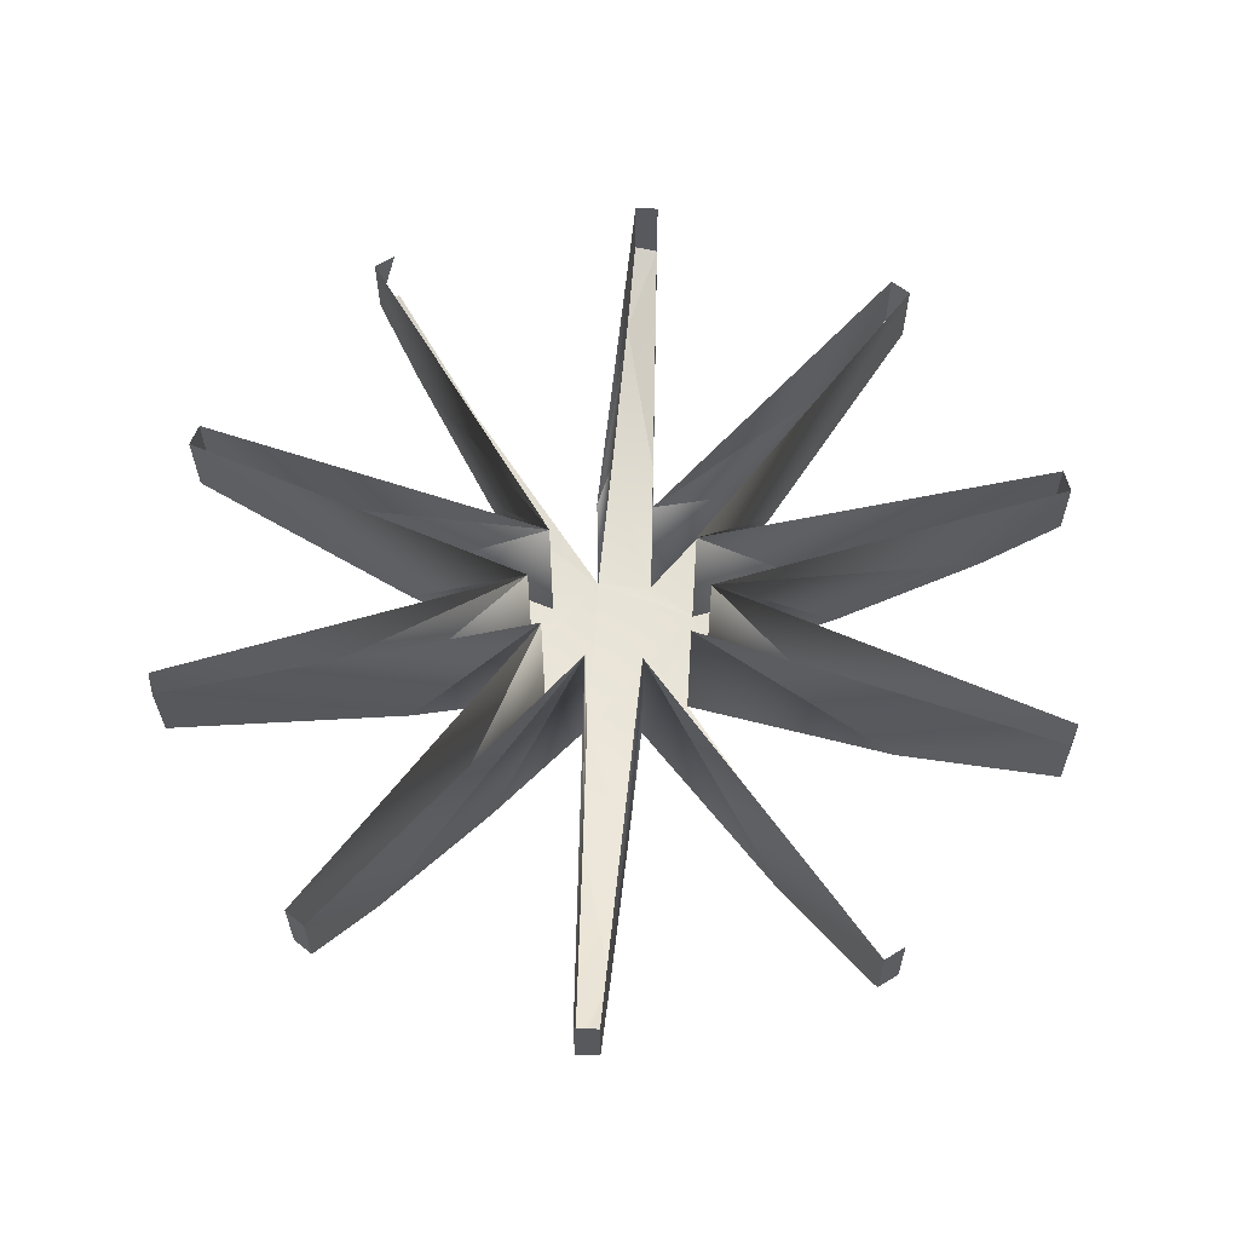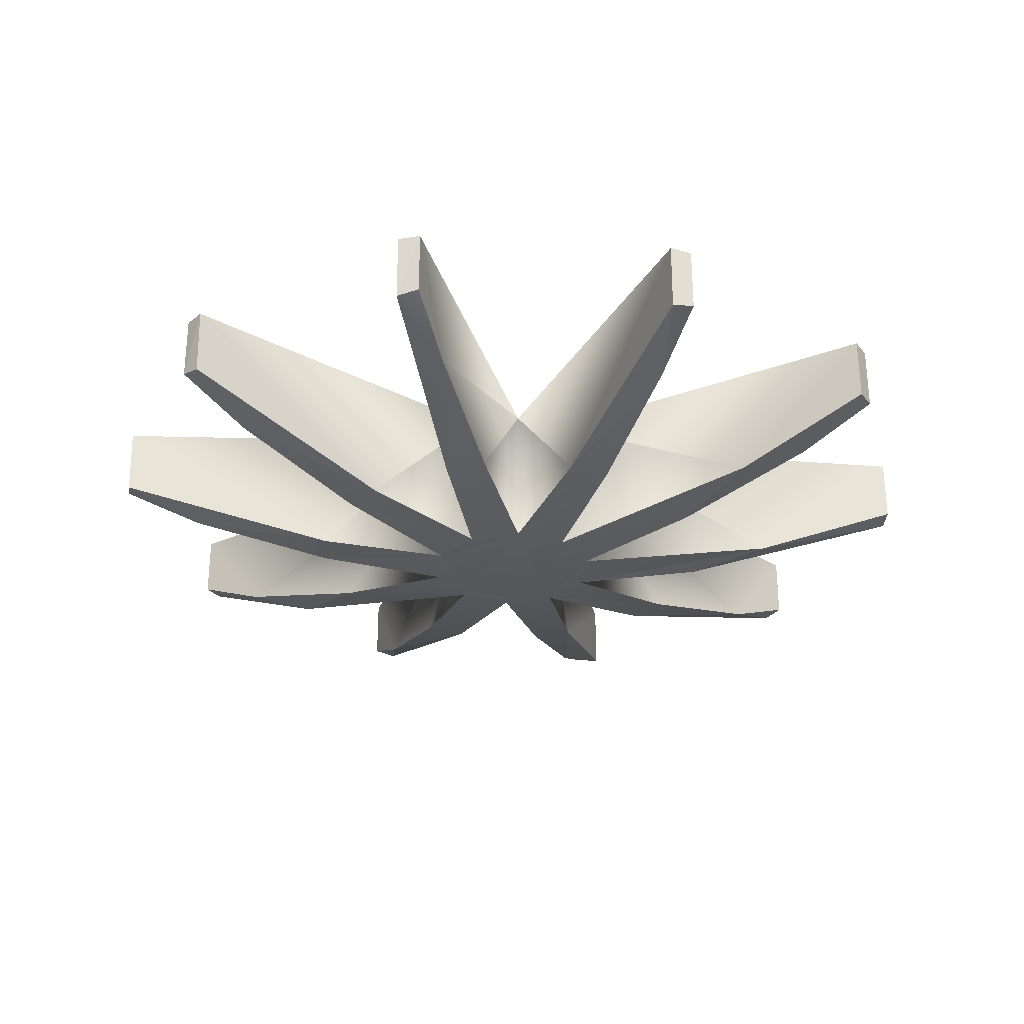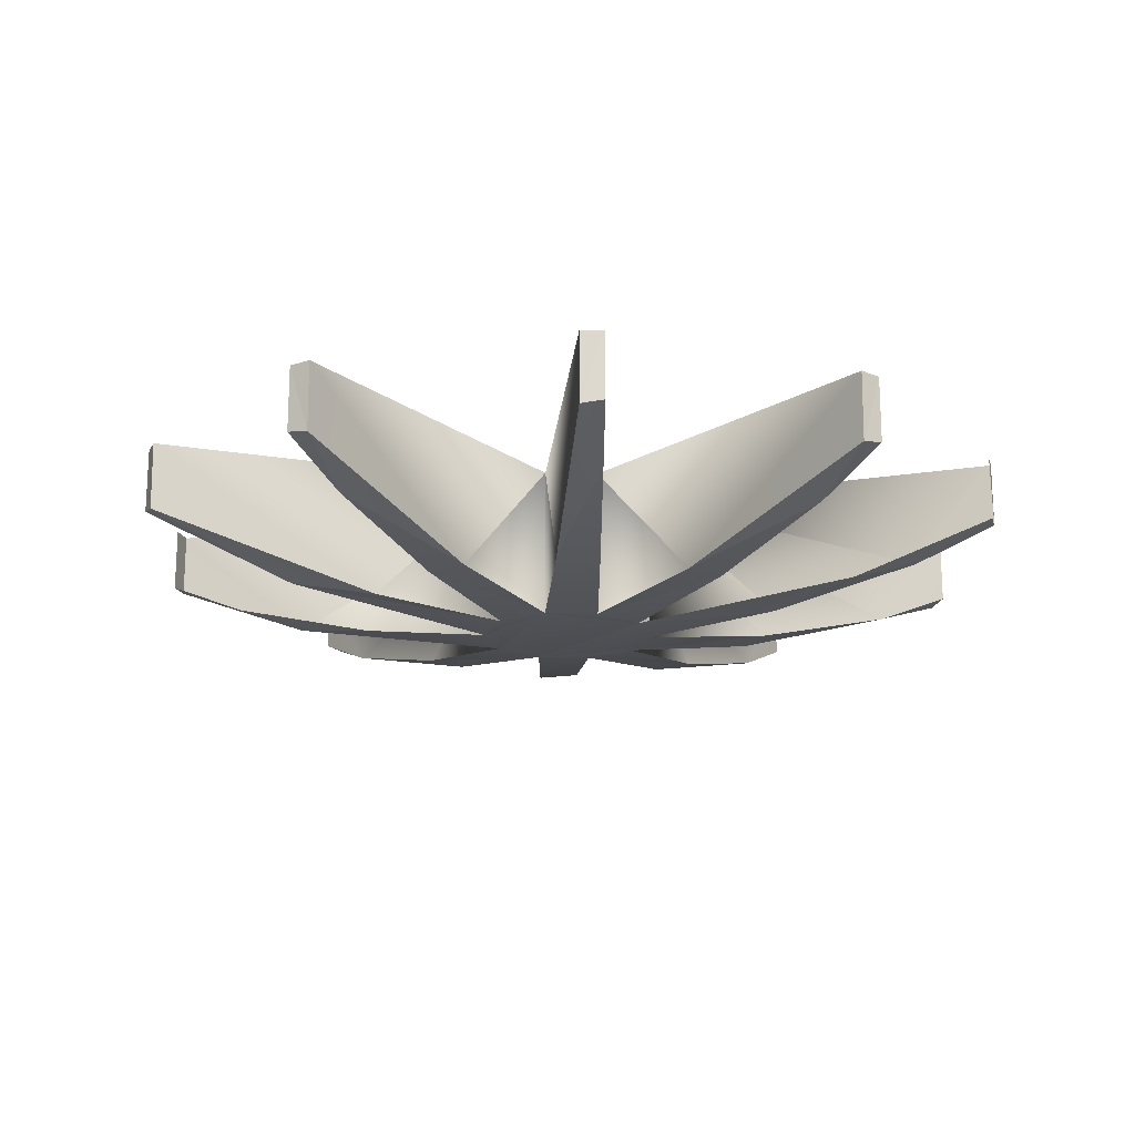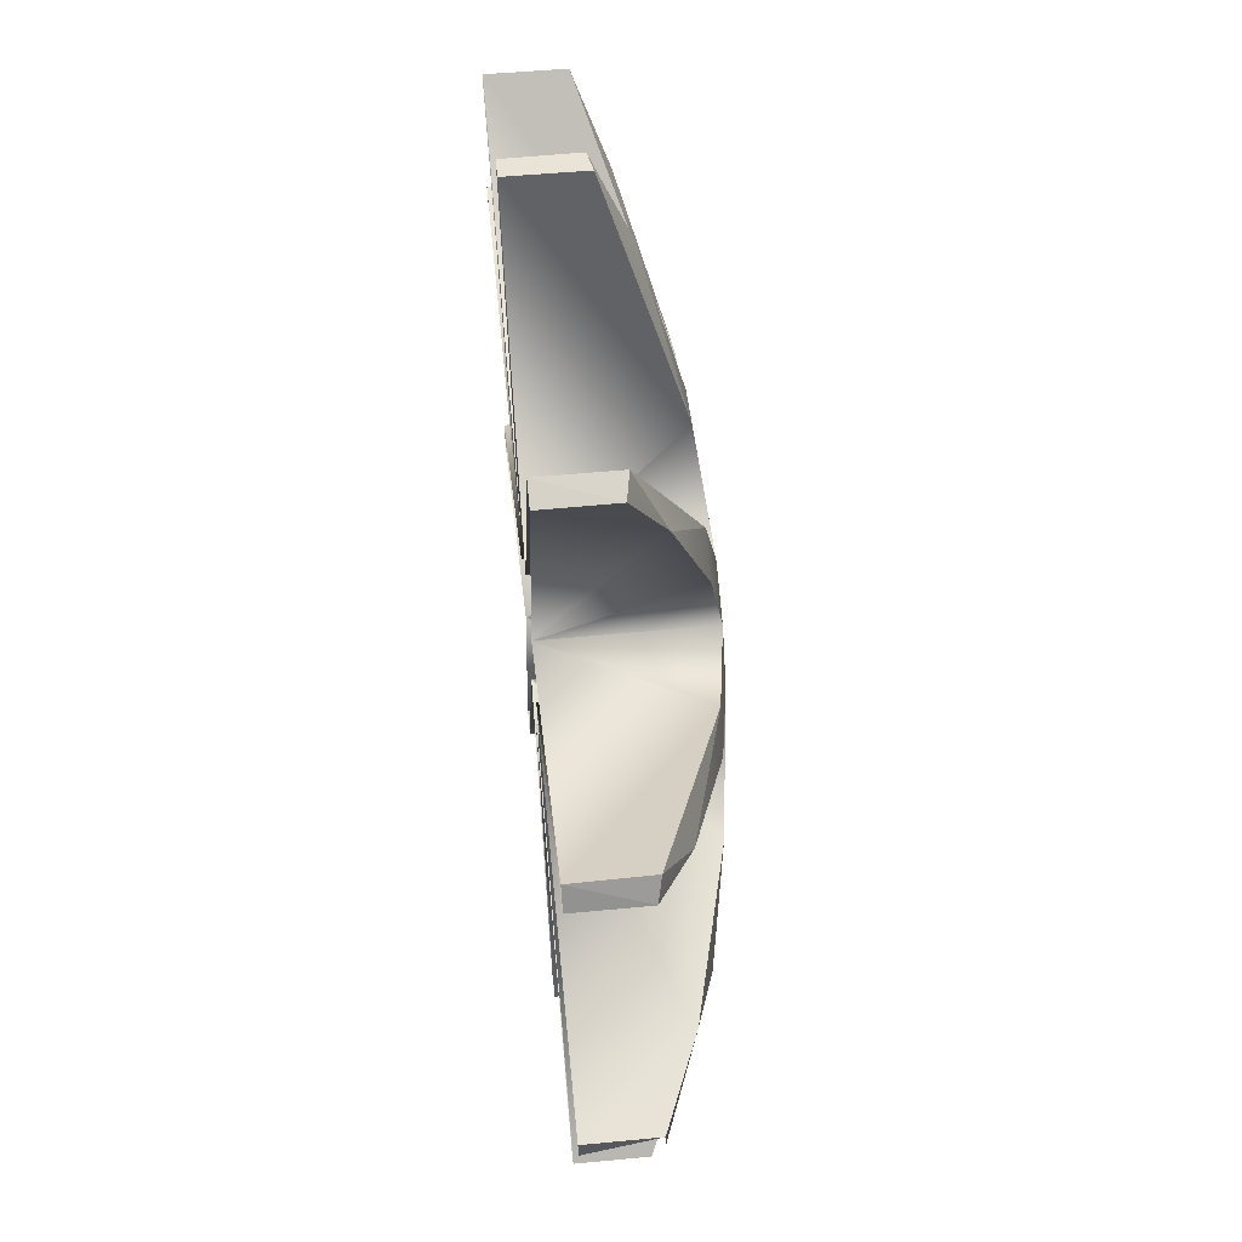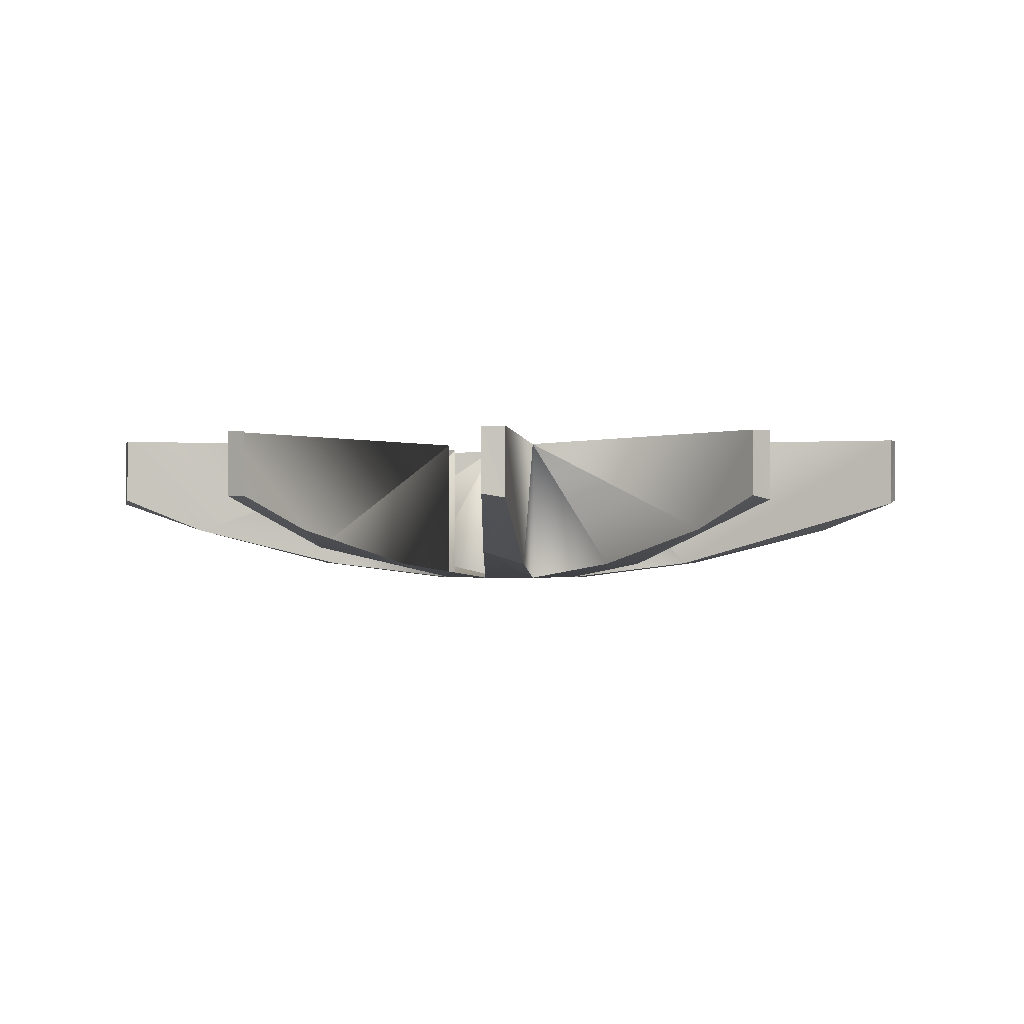
<metadata>
{"format":"obj","ext":"obj","renderer":"f3d","projection":"perspective","resolution":1024,"background":"white","views":[{"elev":60.3,"azim":-122.4,"up":"+Z"},{"elev":-28.9,"azim":-148.6,"up":"+Z"},{"elev":-17.9,"azim":15.2,"up":"+Z"},{"elev":60.3,"azim":84.4,"up":"+Y"},{"elev":-0.9,"azim":-51.7,"up":"+Z"}]}
</metadata>
<code>
o LM_F_FL5_swC3
v 508.6 1719 -210.4
v 509.6 1382 -327.2
v 598 1696 -193.8
v 508.6 1719 -210.4
v 186.9 855.3 -473.9
v 509.6 1382 -327.2
v 510.4 1724 67.71
v 508.6 1719 -210.4
v 598 1696 -193.8
v 509.6 1382 -327.2
v 598 1696 67.71
v 598 1696 -193.8
v 186.9 855.3 -473.9
v 508.6 1719 -210.4
v 510.4 1724 67.71
v 186.9 855.3 -473.9
v 348.9 802.6 -473.9
v 509.6 1382 -327.2
v 598 1696 67.71
v 510.4 1724 67.71
v 598 1696 -193.8
v -186.9 855.3 -473.9
v -509.6 1721 -209.3
v -509.6 1382 -327.2
v -509.6 1382 -327.2
v -509.6 1721 -209.3
v -598 1696 -193.8
v -510.4 1724 67.71
v -509.6 1721 -209.3
v -186.9 855.3 -473.9
v -348.9 802.6 -473.9
v -186.9 855.3 -473.9
v -509.6 1382 -327.2
v -598 1696 67.71
v -598 1696 -193.8
v -509.6 1721 -209.3
v -598 1696 67.71
v -509.6 1382 -327.2
v -598 1696 -193.8
v 186.9 855.3 -473.9
v 0 353.3 -540.6
v 348.9 802.6 -473.9
v -510.4 1724 67.71
v -598 1696 67.71
v -509.6 1721 -209.3
v 0 353.3 -540.6
v -186.9 855.3 -473.9
v -348.9 802.6 -473.9
v 1419 1092 -210.4
v 651.3 582.9 -473.9
v 1222 819 -327.2
v 509.6 1382 -327.2
v 205.1 286.7 67.71
v 598 1696 67.71
v 205.1 286.7 67.71
v 509.6 1382 -327.2
v 348.9 802.6 -473.9
v 651.3 582.9 -473.9
v 751.5 445.1 -473.9
v 1222 819 -327.2
v 0 353.3 -540.6
v 205.1 286.7 -540.6
v 348.9 802.6 -473.9
v 510.4 1724 67.71
v 0 353.3 67.71
v 186.9 855.3 -473.9
v 1419 1092 -210.4
v 1222 819 -327.2
v 1478 1021 -193.8
v 651.3 582.9 -473.9
v 1419 1092 -210.4
v 1424 1096 67.71
v 651.3 582.9 -473.9
v 205.1 286.7 -540.6
v 751.5 445.1 -473.9
v -205.1 286.7 -540.6
v 0 353.3 -540.6
v -348.9 802.6 -473.9
v -510.4 1724 67.71
v -186.9 855.3 -473.9
v 0 353.3 67.71
v -205.1 286.7 67.71
v -348.9 802.6 -473.9
v -509.6 1382 -327.2
v -509.6 1382 -327.2
v -598 1696 67.71
v -205.1 286.7 67.71
v 1424 1096 67.71
v 1419 1092 -210.4
v 1478 1021 -193.8
v 1222 819 -327.2
v 1478 1021 67.71
v 1478 1021 -193.8
v 205.1 286.7 -540.6
v 0 353.3 -540.6
v -205.1 286.7 -540.6
v 205.1 286.7 -540.6
v 331.9 112.2 -540.6
v 751.5 445.1 -473.9
v 0 353.3 67.71
v 0 353.3 -540.6
v 186.9 855.3 -473.9
v 0 353.3 67.71
v -186.9 855.3 -473.9
v 0 353.3 -540.6
v 348.9 802.6 -473.9
v 205.1 286.7 -540.6
v 205.1 286.7 67.71
v 1478 1021 67.71
v 1424 1096 67.71
v 1478 1021 -193.8
v -205.1 286.7 -540.6
v -651.3 582.9 -473.9
v -751.5 445.1 -473.9
v 1424 1096 67.71
v 205.1 286.7 67.71
v 651.3 582.9 -473.9
v 205.1 286.7 67.71
v 205.1 286.7 -540.6
v 651.3 582.9 -473.9
v 331.9 112.2 67.71
v 1222 819 -327.2
v 751.5 445.1 -473.9
v -205.1 286.7 -540.6
v 331.9 -103.5 -540.6
v 205.1 286.7 -540.6
v -205.1 286.7 67.71
v -205.1 286.7 -540.6
v -348.9 802.6 -473.9
v -751.5 445.1 -473.9
v -651.3 582.9 -473.9
v -1222 819 -327.2
v -331.8 112.2 -540.6
v -205.1 286.7 -540.6
v -751.5 445.1 -473.9
v 331.9 -103.5 -540.6
v 331.9 112.2 -540.6
v 205.1 286.7 -540.6
v 1222 819 -327.2
v 331.9 112.2 67.71
v 1478 1021 67.71
v -651.3 582.9 -473.9
v -1421 1094 -209.3
v -1222 819 -327.2
v -205.1 286.7 67.71
v -651.3 582.9 -473.9
v -205.1 286.7 -540.6
v 751.5 445.1 -473.9
v 331.9 112.2 -540.6
v 331.9 112.2 67.71
v 331.9 112.2 -540.6
v 331.9 -103.5 -540.6
v 867 89.55 -473.9
v -1424 1096 67.71
v -1421 1094 -209.3
v -651.3 582.9 -473.9
v 0.003534 -344.6 -540.6
v -205.1 286.7 -540.6
v -331.8 112.2 -540.6
v -205.1 286.7 -540.6
v 0.003534 -344.6 -540.6
v 331.9 -103.5 -540.6
v 331.9 112.2 67.71
v 331.9 112.2 -540.6
v 867 89.55 -473.9
v -1424 1096 67.71
v -651.3 582.9 -473.9
v -205.1 286.7 67.71
v -1222 819 -327.2
v -1421 1094 -209.3
v -1478 1021 -193.8
v 331.9 -103.5 -540.6
v 1230 -65 -401.6
v 867 89.55 -473.9
v -331.8 112.2 67.71
v -751.5 445.1 -473.9
v -1222 819 -327.2
v -331.8 112.2 67.71
v -331.8 112.2 -540.6
v -751.5 445.1 -473.9
v 1467 63.49 -327.2
v 867 89.55 -473.9
v 1230 -65 -401.6
v 0.003534 -344.6 -540.6
v -331.8 112.2 -540.6
v -331.8 -103.5 -540.6
v 331.9 112.2 67.71
v 867 89.55 -473.9
v 1467 63.49 -327.2
v -1478 1021 67.71
v -1222 819 -327.2
v -1478 1021 -193.8
v -331.8 -103.5 -540.6
v -331.8 112.2 -540.6
v -867 -80.86 -473.9
v -1478 1021 -193.8
v -1421 1094 -209.3
v -1478 1021 67.71
v 0.003534 -344.6 -540.6
v 205.1 -278 -540.6
v 331.9 -103.5 -540.6
v -1222 819 -327.2
v -1478 1021 67.71
v -331.8 112.2 67.71
v 331.9 -103.5 -540.6
v 205.1 -278 -540.6
v 751.5 -436.4 -473.9
v -1421 1094 -209.3
v -1424 1096 67.71
v -1478 1021 67.71
v -331.8 112.2 -540.6
v -1230 73.68 -401.6
v -867 -80.86 -473.9
v -331.8 -103.5 -540.6
v -205.1 -278 -540.6
v 0.003534 -344.6 -540.6
v -1230 73.68 -401.6
v -331.8 112.2 -540.6
v -331.8 112.2 67.71
v 1467 63.49 -327.2
v 1230 -65 -401.6
v 1793 -41.67 -193.8
v 331.9 -103.5 67.71
v 331.9 -103.5 -540.6
v 751.5 -436.4 -473.9
v 1467 63.49 -327.2
v 1793 50.35 67.71
v 331.9 112.2 67.71
v 205.1 -278 -540.6
v 651.3 -574.2 -473.9
v 751.5 -436.4 -473.9
v 1793 50.36 -193.8
v 1467 63.49 -327.2
v 1793 -41.67 -193.8
v 205.1 -278 -540.6
v 0.003534 -344.6 -540.6
v 348.9 -794 -473.9
v 1793 50.35 67.71
v 1467 63.49 -327.2
v 1793 50.36 -193.8
v -205.1 -278 -540.6
v -331.8 -103.5 -540.6
v -992.3 -628.1 -418.9
v 205.1 -278 67.71
v 651.3 -574.2 -473.9
v 205.1 -278 -540.6
v 0.003534 -344.6 -540.6
v -205.1 -278 -540.6
v -348.9 -794 -473.9
v -867 -80.86 -473.9
v -1230 73.68 -401.6
v -1467 -54.81 -327.2
v 205.1 -278 67.71
v 205.1 -278 -540.6
v 348.9 -794 -473.9
v -992.3 -628.1 -418.9
v -331.8 -103.5 -540.6
v -331.8 -103.5 67.71
v -205.1 -278 67.71
v -205.1 -278 -540.6
v -651.3 -574.2 -473.9
v 331.9 -103.5 67.71
v 751.5 -436.4 -473.9
v 1222 -810.3 -327.2
v -348.9 -794 -473.9
v -205.1 -278 -540.6
v -205.1 -278 67.71
v 1793 50.35 67.71
v 1793 50.36 -193.8
v 1793 -41.67 67.71
v 0.003534 -344.6 67.71
v 186.9 -846.6 -473.9
v 0.003534 -344.6 -540.6
v 0.003534 -344.6 -540.6
v 186.9 -846.6 -473.9
v 348.9 -794 -473.9
v 751.5 -436.4 -473.9
v 651.3 -574.2 -473.9
v 1222 -810.3 -327.2
v -1230 73.68 -401.6
v -331.8 112.2 67.71
v -1793 50.35 67.71
v 0.003534 -344.6 67.71
v 0.003534 -344.6 -540.6
v -186.9 -846.6 -473.9
v -651.3 -574.2 -473.9
v -205.1 -278 -540.6
v -992.3 -628.1 -418.9
v -186.9 -846.6 -473.9
v 0.003534 -344.6 -540.6
v -348.9 -794 -473.9
v -1467 -54.81 -327.2
v -1230 73.68 -401.6
v -1793 50.36 -193.8
v -1230 73.68 -401.6
v -1793 50.35 67.71
v -1793 50.36 -193.8
v 1424 -1087 67.71
v 651.3 -574.2 -473.9
v 205.1 -278 67.71
v -1793 -41.67 -193.8
v -1467 -54.81 -327.2
v -1793 50.36 -193.8
v 651.3 -574.2 -473.9
v 1421 -1085 -209.3
v 1222 -810.3 -327.2
v 205.1 -278 67.71
v 348.9 -794 -473.9
v 509.6 -1373 -327.2
v 1222 -810.3 -327.2
v 1478 -1013 67.71
v 331.9 -103.5 67.71
v 348.9 -794 -473.9
v 186.9 -846.6 -473.9
v 509.6 -1373 -327.2
v -205.1 -278 67.71
v -509.6 -1373 -327.2
v -348.9 -794 -473.9
v -1793 -41.67 67.71
v -1793 -41.67 -193.8
v -1793 50.36 -193.8
v -1424 -1087 67.71
v -205.1 -278 67.71
v -651.3 -574.2 -473.9
v -186.9 -846.6 -473.9
v -348.9 -794 -473.9
v -509.6 -1373 -327.2
v -992.3 -628.1 -418.9
v -331.8 -103.5 67.71
v -1478 -1013 67.71
v -1793 50.35 67.71
v -1793 -41.67 67.71
v -1793 50.36 -193.8
v -1421 -1085 -209.3
v -651.3 -574.2 -473.9
v -992.3 -628.1 -418.9
v 1424 -1087 67.71
v 1421 -1085 -209.3
v 651.3 -574.2 -473.9
v 510.4 -1716 67.71
v 186.9 -846.6 -473.9
v 0.003534 -344.6 67.71
v 1222 -810.3 -327.2
v 1421 -1085 -209.3
v 1478 -1013 -193.8
v 1478 -1013 67.71
v 1222 -810.3 -327.2
v 1478 -1013 -193.8
v -510.4 -1716 67.71
v 0.003534 -344.6 67.71
v -186.9 -846.6 -473.9
v 509.6 -1373 -327.2
v 598 -1687 67.71
v 205.1 -278 67.71
v 1478 -1013 67.71
v 1478 -1013 -193.8
v 1421 -1085 -209.3
v 186.9 -846.6 -473.9
v 509.6 -1713 -209.3
v 509.6 -1373 -327.2
v -651.3 -574.2 -473.9
v -1421 -1085 -209.3
v -1424 -1087 67.71
v -1421 -1085 -209.3
v -992.3 -628.1 -418.9
v -1478 -1013 -193.8
v 1424 -1087 67.71
v 1478 -1013 67.71
v 1421 -1085 -209.3
v -509.6 -1373 -327.2
v -205.1 -278 67.71
v -598 -1687 67.71
v -992.3 -628.1 -418.9
v -1478 -1013 67.71
v -1478 -1013 -193.8
v -509.6 -1713 -209.3
v -186.9 -846.6 -473.9
v -509.6 -1373 -327.2
v 510.4 -1716 67.71
v 509.6 -1713 -209.3
v 186.9 -846.6 -473.9
v -186.9 -846.6 -473.9
v -509.6 -1713 -209.3
v -510.4 -1716 67.71
v -1421 -1085 -209.3
v -1478 -1013 -193.8
v -1478 -1013 67.71
v 509.6 -1373 -327.2
v 509.6 -1713 -209.3
v 598 -1687 -193.8
v 598 -1687 67.71
v 509.6 -1373 -327.2
v 598 -1687 -193.8
v -1424 -1087 67.71
v -1421 -1085 -209.3
v -1478 -1013 67.71
v -509.6 -1713 -209.3
v -509.6 -1373 -327.2
v -598 -1687 -193.8
v -509.6 -1373 -327.2
v -598 -1687 67.71
v -598 -1687 -193.8
v 598 -1687 67.71
v 598 -1687 -193.8
v 509.6 -1713 -209.3
v 510.4 -1716 67.71
v 598 -1687 67.71
v 509.6 -1713 -209.3
v -509.6 -1713 -209.3
v -598 -1687 -193.8
v -598 -1687 67.71
v -510.4 -1716 67.71
v -509.6 -1713 -209.3
v -598 -1687 67.71
f 3 2 1
f 6 5 4
f 9 8 7
f 12 11 10
f 15 14 13
f 18 17 16
f 21 20 19
f 24 23 22
f 27 26 25
f 30 29 28
f 33 32 31
f 36 35 34
f 39 38 37
f 42 41 40
f 45 44 43
f 48 47 46
f 51 50 49
f 54 53 52
f 57 56 55
f 60 59 58
f 63 62 61
f 66 65 64
f 69 68 67
f 72 71 70
f 75 74 73
f 78 77 76
f 81 80 79
f 84 83 82
f 87 86 85
f 90 89 88
f 93 92 91
f 96 95 94
f 99 98 97
f 102 101 100
f 105 104 103
f 108 107 106
f 111 110 109
f 114 113 112
f 117 116 115
f 120 119 118
f 123 122 121
f 126 125 124
f 129 128 127
f 132 131 130
f 135 134 133
f 138 137 136
f 141 140 139
f 144 143 142
f 147 146 145
f 150 149 148
f 153 152 151
f 156 155 154
f 159 158 157
f 162 161 160
f 165 164 163
f 168 167 166
f 171 170 169
f 174 173 172
f 177 176 175
f 180 179 178
f 183 182 181
f 186 185 184
f 189 188 187
f 192 191 190
f 195 194 193
f 198 197 196
f 201 200 199
f 204 203 202
f 207 206 205
f 210 209 208
f 213 212 211
f 216 215 214
f 219 218 217
f 222 221 220
f 225 224 223
f 228 227 226
f 231 230 229
f 234 233 232
f 237 236 235
f 240 239 238
f 243 242 241
f 246 245 244
f 249 248 247
f 252 251 250
f 255 254 253
f 258 257 256
f 261 260 259
f 264 263 262
f 267 266 265
f 270 269 268
f 273 272 271
f 276 275 274
f 279 278 277
f 282 281 280
f 285 284 283
f 288 287 286
f 291 290 289
f 294 293 292
f 297 296 295
f 300 299 298
f 303 302 301
f 306 305 304
f 309 308 307
f 312 311 310
f 315 314 313
f 318 317 316
f 321 320 319
f 324 323 322
f 327 326 325
f 330 329 328
f 333 332 331
f 336 335 334
f 339 338 337
f 342 341 340
f 345 344 343
f 348 347 346
f 351 350 349
f 354 353 352
f 357 356 355
f 360 359 358
f 363 362 361
f 366 365 364
f 369 368 367
f 372 371 370
f 375 374 373
f 378 377 376
f 381 380 379
f 384 383 382
f 387 386 385
f 390 389 388
f 393 392 391
f 396 395 394
f 399 398 397
f 402 401 400
f 405 404 403
f 408 407 406
f 411 410 409
f 414 413 412

</code>
